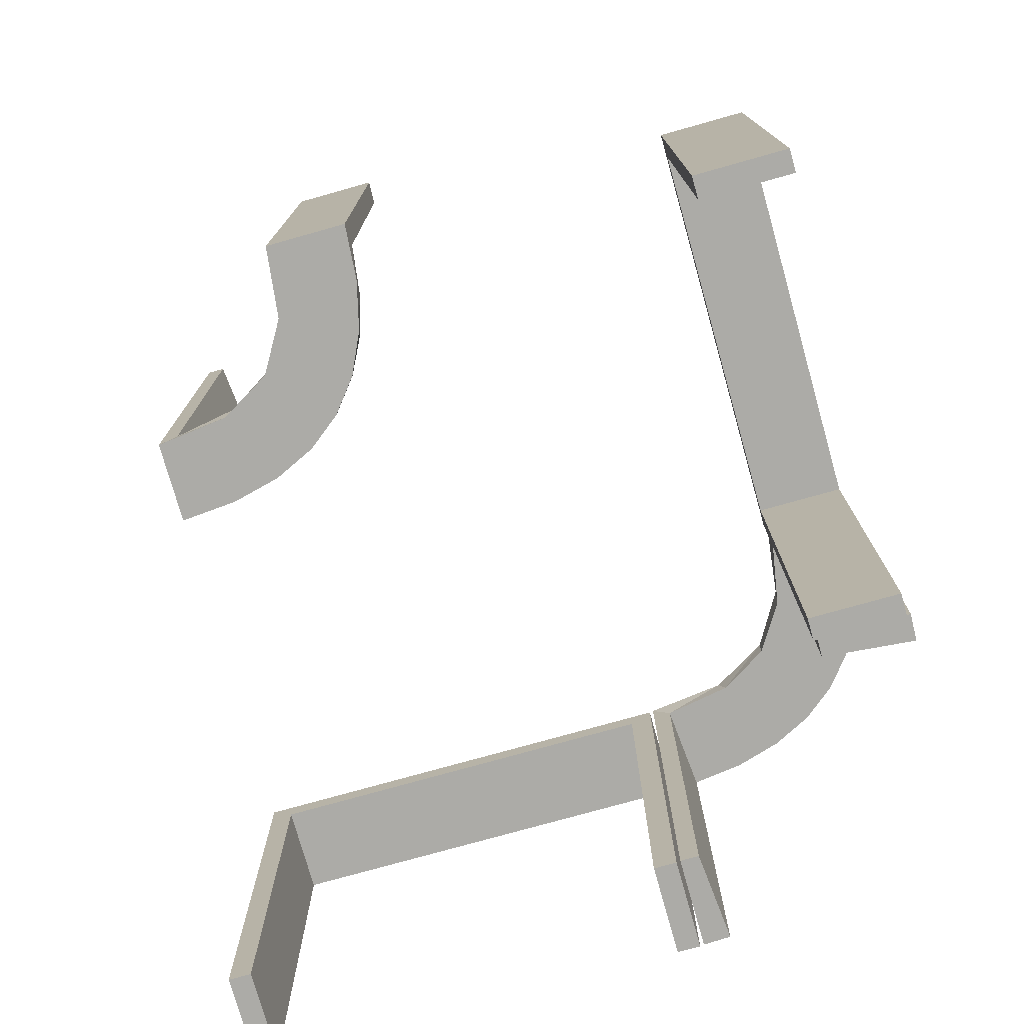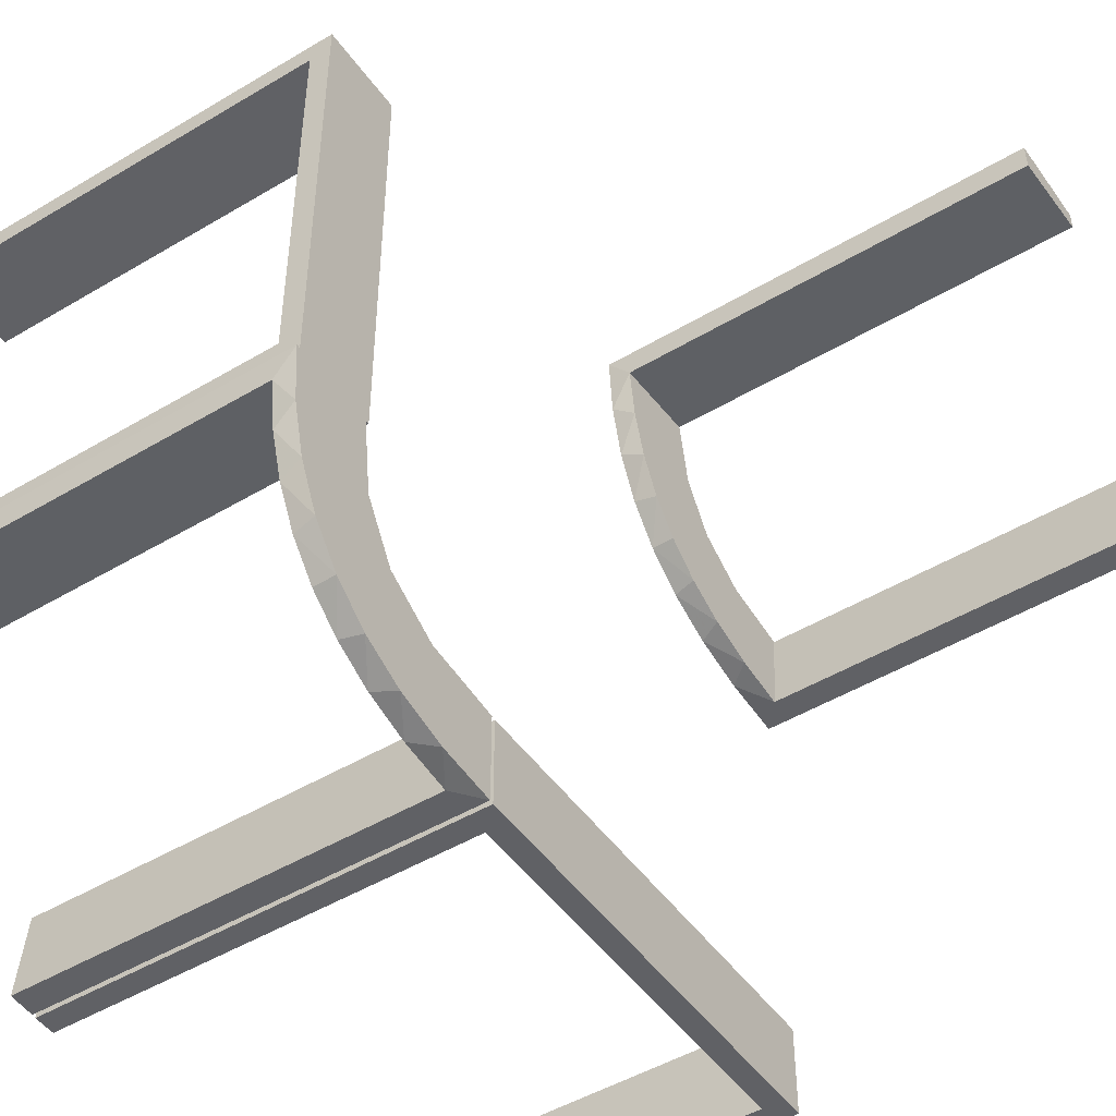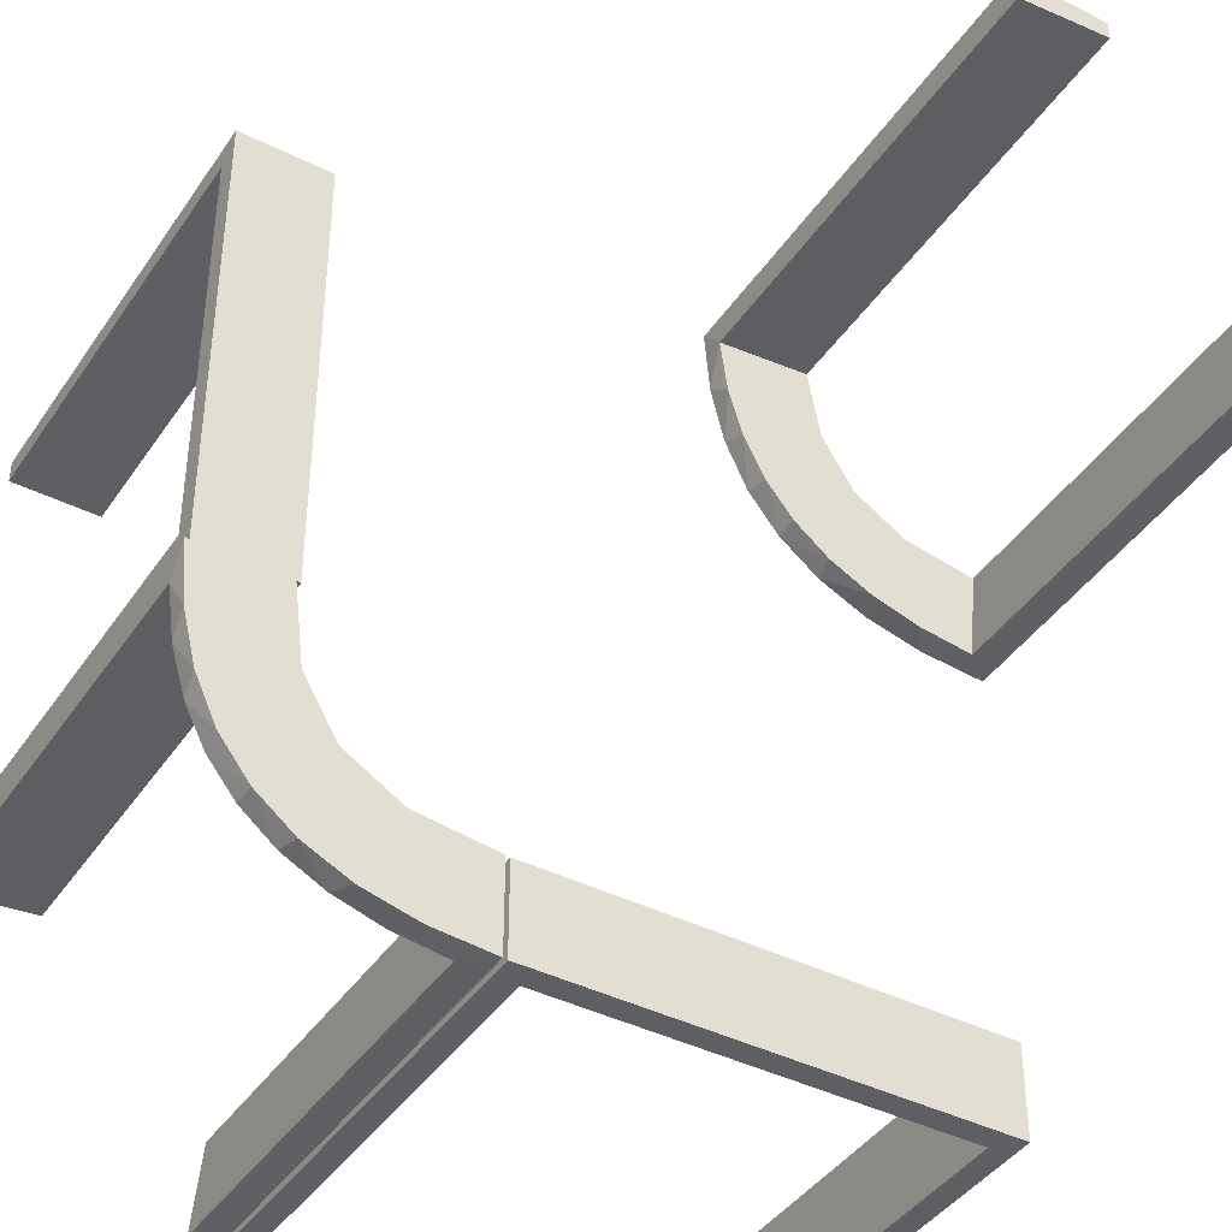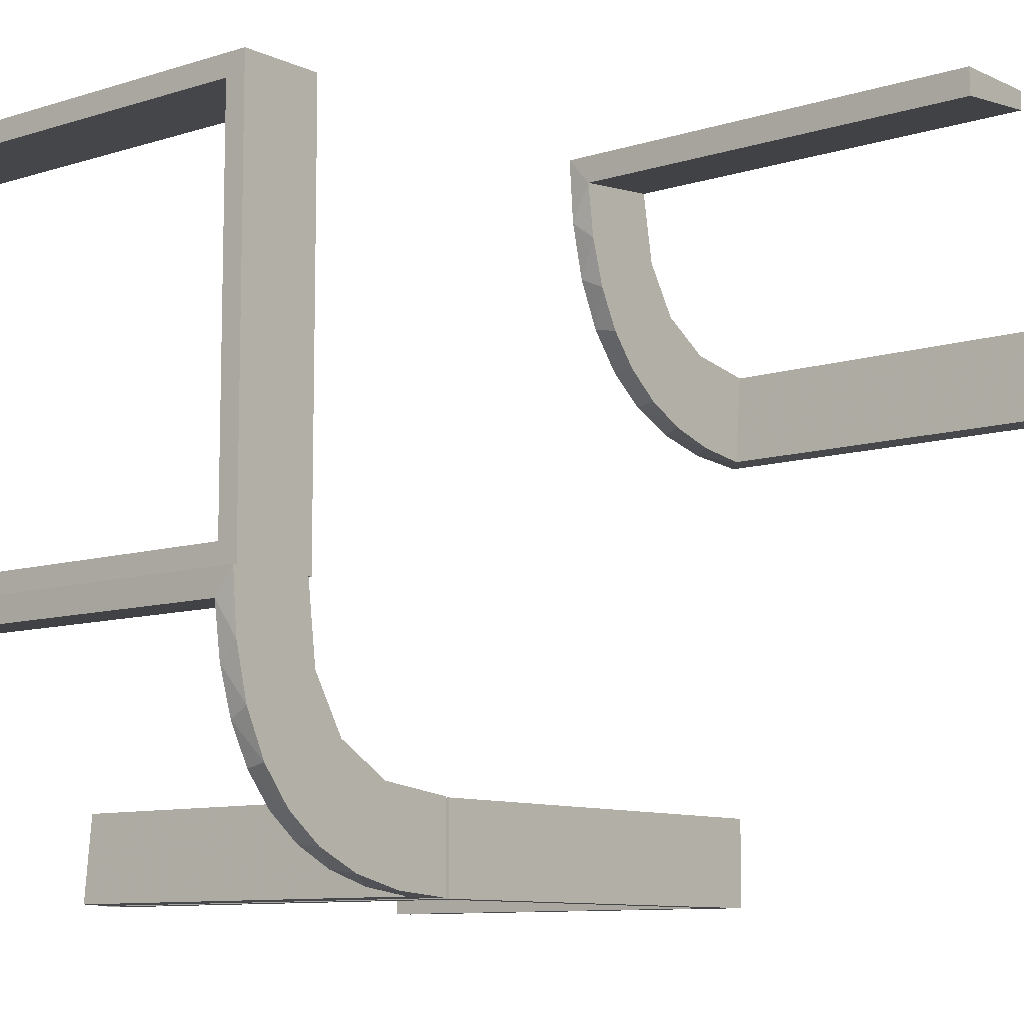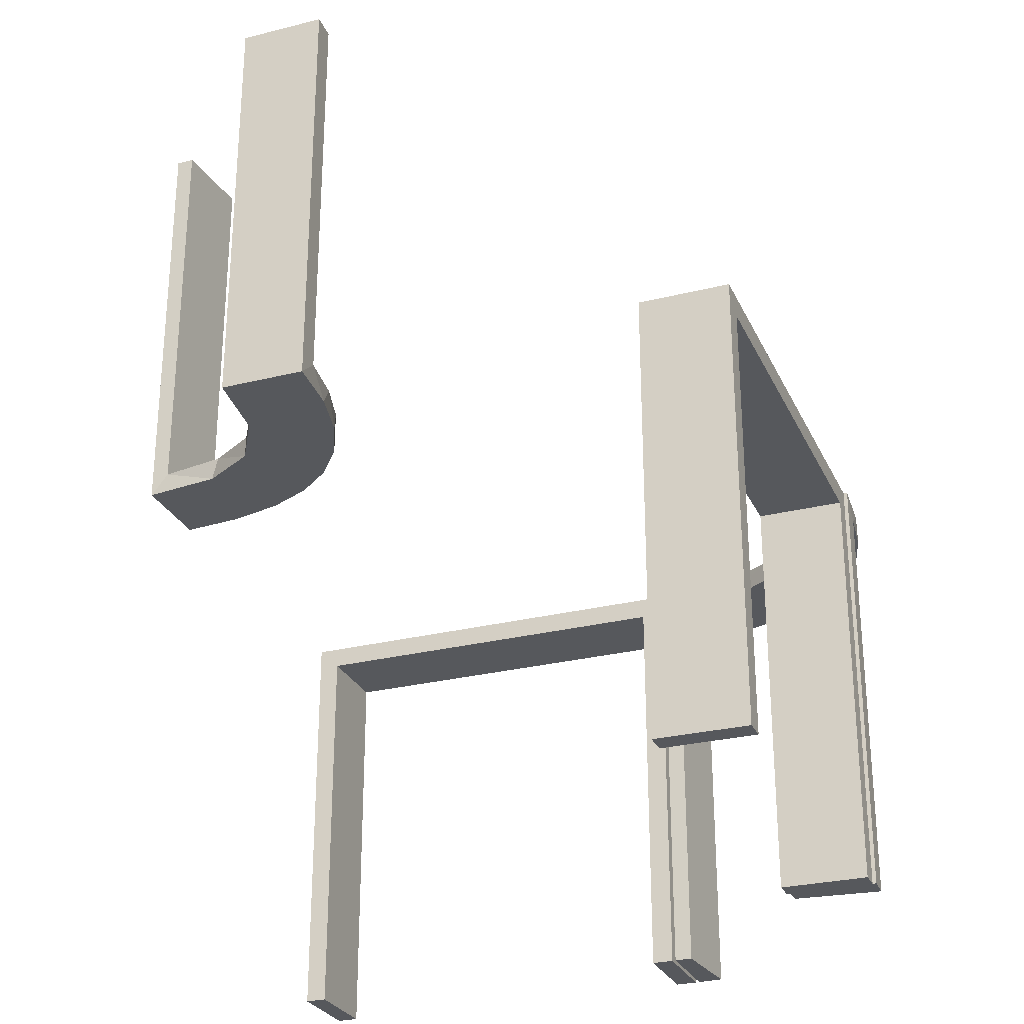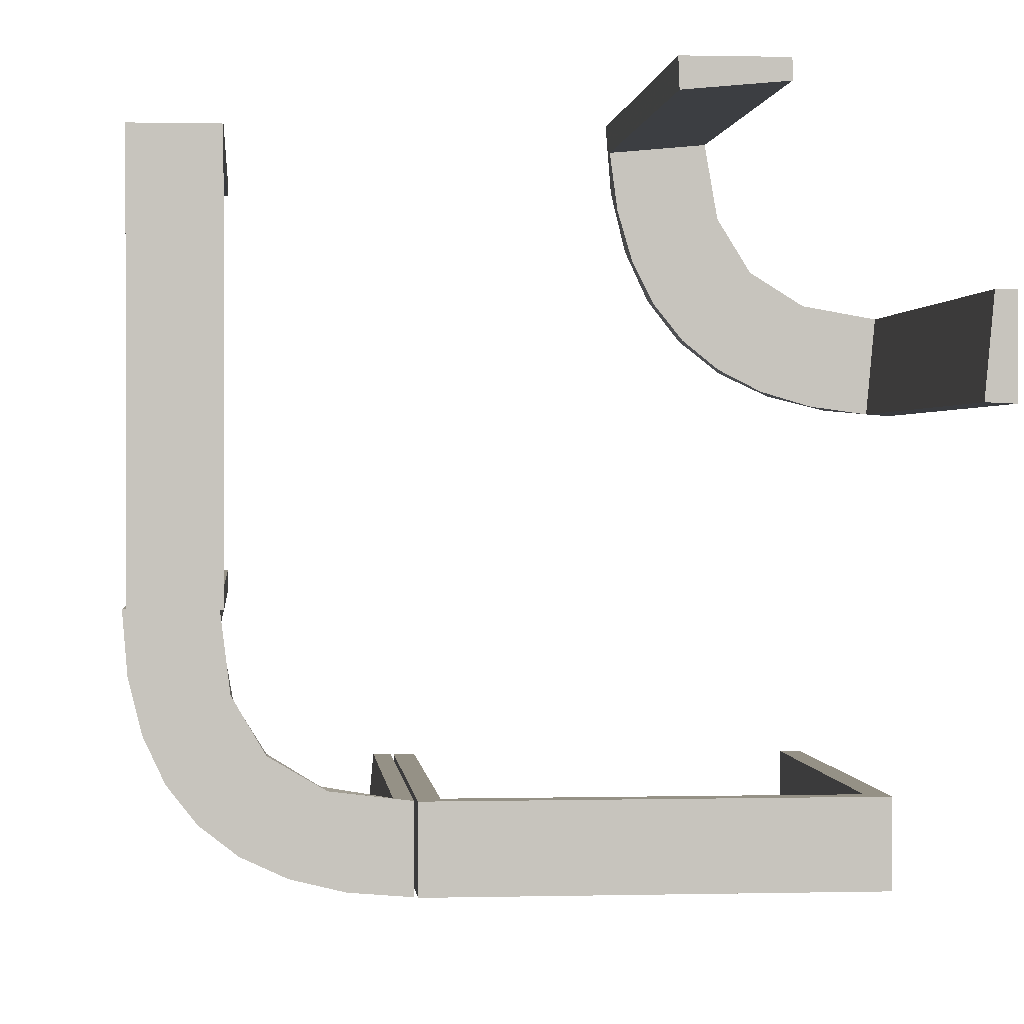
<metadata>
{"format":"obj","ext":"obj","renderer":"f3d","projection":"perspective","resolution":1024,"background":"white","views":[{"elev":-76.3,"azim":-164.3,"up":"+Z"},{"elev":-48.2,"azim":-56.2,"up":"+Y"},{"elev":-41.5,"azim":-31.1,"up":"+Y"},{"elev":-9.4,"azim":-50.1,"up":"+Y"},{"elev":-27.7,"azim":-159.0,"up":"+Z"},{"elev":0.7,"azim":-5.3,"up":"+Y"}]}
</metadata>
<code>
v 0 -0.2 0
v 0 -0.2 -0.5
v 0 -0.3 0
v 0 -0.3 -0.5
v 0.3065 0.4117 0
v 0.475 -0.2 -0.025
v 0.475 -0.2 -0.5
v 0.475 -0.3 -0.025
v 0.475 -0.3 -0.5
v 0.4263 0.2064 0
v -0.1909 -0.09599 -0.025
v 0.1956 0.5008 0
v 0.1956 0.5008 0.25
v 0.1956 0.5008 0.5
v -0.2987 -0.06859 0
v -0.2572 -0.1847 -0.025
v -0.02934 -0.2486 -0.025
v -0.004352 -0.2992 0
v -0.004352 -0.2992 -0.5
v -0.004352 -0.2992 -0.25
v -0.004352 -0.1992 0
v -0.004352 -0.1992 -0.5
v -0.09346 -0.1883 0
v 0.2958 0.4804 0.5
v 0.2958 0.4804 0.3417
v 0.2958 0.4804 0.1833
v 0.2958 0.4804 0.025
v -0.2272 -0.2221 0
v -0.2272 -0.2221 -0.025
v -0.3031 -0.02878 -0.025
v -0.3031 -0.02878 -0.5
v -0.3031 -0.02878 -0.2625
v -0.1921 -0.1864 -0.025
v -0.2044 0.0007882 0
v -0.2044 0.0007882 -0.5
v -0.2044 0.0007882 -0.25
v 0.3435 0.3486 0
v 0.3435 0.3486 0.025
v 0.3101 0.2479 0.025
v -0.2952 -0.0881 -0.025
v 0.4956 0.2008 0
v 0.4956 0.2008 0.5
v 0.4956 0.3008 0
v 0.4956 0.3008 0.25
v 0.4956 0.3008 0.5
v 0.2398 0.32 0
v -0.284 -0.1289 0
v 0.2202 0.3599 0.025
v -0.1899 -0.2521 -0.025
v 0.4661 0.202 0.2625
v 0.4661 0.202 0.5
v 0.4661 0.202 0.025
v -0.1011 -0.1857 -0.025
v -0.02476 -0.1991 -0.025
v -0.02476 -0.1991 -0.1833
v -0.02476 -0.1991 -0.3417
v -0.02476 -0.1991 -0.5
v 0.366 0.2211 0
v -0.2602 -0.18 0
v 0.025 -0.2 -0.025
v 0.025 -0.2 -0.5
v 0.025 -0.3 -0.025
v 0.025 -0.3 -0.5
v 0.5 -0.2 0
v 0.5 -0.2 -0.5
v 0.5 -0.3 0
v 0.5 -0.3 -0.5
v -0.1935 -0.08832 0
v 0.3989 0.3143 0.025
v 0.3091 0.404 0.025
v -0.3044 0.0007882 0
v -0.3044 0.0007882 -0.5
v 0.4068 0.21 0.025
v -0.1852 -0.255 0
v 0.2428 0.3153 0.025
v 0.4065 0.3117 0
v -0.1452 -0.2747 -0.025
v -0.2042 -0.01962 -0.025
v -0.2042 -0.01962 -0.1833
v -0.2042 -0.01962 -0.3417
v -0.2042 -0.01962 -0.5
v 0.2728 0.2779 0
v 0.2728 0.2779 0.025
v 0.1969 0.4712 0.2625
v 0.1969 0.4712 0.5
v 0.1969 0.4712 0.025
v -0.2 0 0
v -0.2 0 -0.5
v -0.2 0.025 -0.025
v -0.2 0.025 -0.5
v -0.2 0.5 0
v -0.2 0.5 -0.5
v -0.2 0.475 -0.025
v -0.2 0.475 -0.5
v -0.09324 -0.29 -0.025
v 0.2956 0.5008 0
v 0.2956 0.5008 0.5
v -0.1565 -0.1514 0
v -0.1565 -0.1514 -0.025
v 0.3148 0.245 0
v 0.2048 0.4119 0.025
v -0.3 0 0
v -0.3 0 -0.5
v -0.3 0.025 -0.025
v -0.3 0.025 -0.5
v -0.3 0.5 0
v -0.3 0.5 -0.5
v -0.3 0.475 -0.025
v -0.3 0.475 -0.5
v 0.3548 0.2253 0.025
v 0.216 0.3711 0
v -0.2798 -0.1401 -0.025
v -0.1178 -0.2322 -0.025
v -0.03392 -0.298 -0.025
v -0.03392 -0.298 -0.5
v -0.03392 -0.298 -0.2625
v -0.07373 -0.2936 0
v 0.4752 0.3009 0.5
v 0.4752 0.3009 0.3417
v 0.4752 0.3009 0.1833
v 0.4752 0.3009 0.025
v -0.134 -0.2789 0
v -0.2537 -0.0242 -0.025
v 0.2013 0.4314 0
f 107 106 108
f 104 108 106
f 102 103 104
f 106 102 104
f 92 94 93
f 89 91 93
f 87 89 88
f 91 89 87
f 91 87 102
f 87 88 103
f 92 91 106
f 93 94 109
f 90 89 104
f 89 93 108
f 92 107 109
f 90 105 103
f 107 108 109
f 103 105 104
f 92 93 91
f 89 90 88
f 91 102 106
f 87 103 102
f 92 106 107
f 93 109 108
f 90 104 105
f 89 108 104
f 92 109 94
f 90 103 88
f 65 64 6
f 60 6 64
f 1 2 60
f 64 1 60
f 67 9 8
f 62 66 8
f 3 62 4
f 66 62 3
f 66 3 1
f 3 4 2
f 67 66 64
f 8 9 7
f 63 62 60
f 62 8 6
f 67 65 7
f 63 61 2
f 65 6 7
f 2 61 60
f 67 8 66
f 62 63 4
f 66 1 64
f 3 2 1
f 67 64 65
f 8 7 6
f 63 60 61
f 62 6 60
f 67 7 9
f 63 2 4
f 55 54 21
f 21 54 23
f 99 98 53
f 56 55 22
f 21 22 55
f 22 57 56
f 98 99 11
f 68 11 78
f 79 36 34
f 35 80 81
f 80 35 36
f 79 80 36
f 18 117 114
f 20 18 114
f 77 95 122
f 122 74 77
f 19 20 116
f 74 28 49
f 16 29 28
f 59 47 112
f 47 15 40
f 15 71 30
f 32 30 71
f 32 72 31
f 32 71 72
f 21 23 117
f 74 23 98
f 23 74 122
f 122 117 23
f 74 98 28
f 59 28 98
f 98 68 59
f 68 34 15
f 15 47 68
f 36 71 34
f 72 36 35
f 71 36 72
f 20 19 22
f 18 20 21
f 22 21 20
f 31 81 80
f 80 32 31
f 32 80 123
f 123 79 78
f 123 30 32
f 79 123 80
f 11 123 78
f 123 11 33
f 99 33 11
f 123 33 112
f 123 40 30
f 33 16 112
f 33 29 16
f 29 33 49
f 113 33 99
f 17 113 53
f 33 113 49
f 114 95 17
f 113 95 77
f 113 17 95
f 17 54 55
f 17 116 114
f 56 17 55
f 115 56 57
f 56 115 116
f 17 56 116
f 57 22 19
f 19 115 57
f 72 35 81
f 81 31 72
f 54 53 23
f 98 23 53
f 98 11 68
f 68 78 34
f 79 34 78
f 117 95 114
f 20 114 116
f 95 117 122
f 74 49 77
f 19 116 115
f 28 29 49
f 16 28 59
f 59 112 16
f 47 40 112
f 15 30 40
f 21 117 18
f 68 47 59
f 34 71 15
f 123 112 40
f 113 99 53
f 17 53 54
f 113 77 49
f 26 27 96
f 96 27 5
f 38 37 70
f 25 26 97
f 96 97 26
f 97 24 25
f 37 38 69
f 76 69 121
f 120 44 43
f 45 119 118
f 119 45 44
f 120 119 44
f 12 124 86
f 13 12 86
f 48 101 111
f 111 46 48
f 14 13 84
f 46 82 75
f 39 83 82
f 100 58 110
f 58 10 73
f 10 41 52
f 50 52 41
f 50 42 51
f 50 41 42
f 96 5 124
f 5 37 46
f 111 124 5
f 46 37 82
f 100 82 37
f 76 100 37
f 76 43 10
f 76 58 100
f 43 41 10
f 44 41 43
f 42 44 45
f 41 44 42
f 13 14 97
f 12 13 96
f 97 96 13
f 51 118 119
f 50 51 119
f 120 121 52
f 119 120 50
f 121 69 73
f 69 38 39
f 121 73 52
f 69 39 110
f 75 83 38
f 38 70 75
f 70 27 101
f 27 86 101
f 27 26 86
f 85 25 24
f 25 85 84
f 26 25 84
f 24 97 14
f 14 85 24
f 42 45 118
f 118 51 42
f 27 70 5
f 37 5 70
f 37 69 76
f 76 121 43
f 120 43 121
f 124 101 86
f 13 86 84
f 101 124 111
f 46 75 48
f 14 84 85
f 82 83 75
f 39 82 100
f 100 110 39
f 58 73 110
f 10 52 73
f 96 124 12
f 5 46 111
f 76 10 58
f 120 52 50
f 69 110 73
f 38 83 39
f 70 48 75
f 70 101 48
f 26 84 86

</code>
